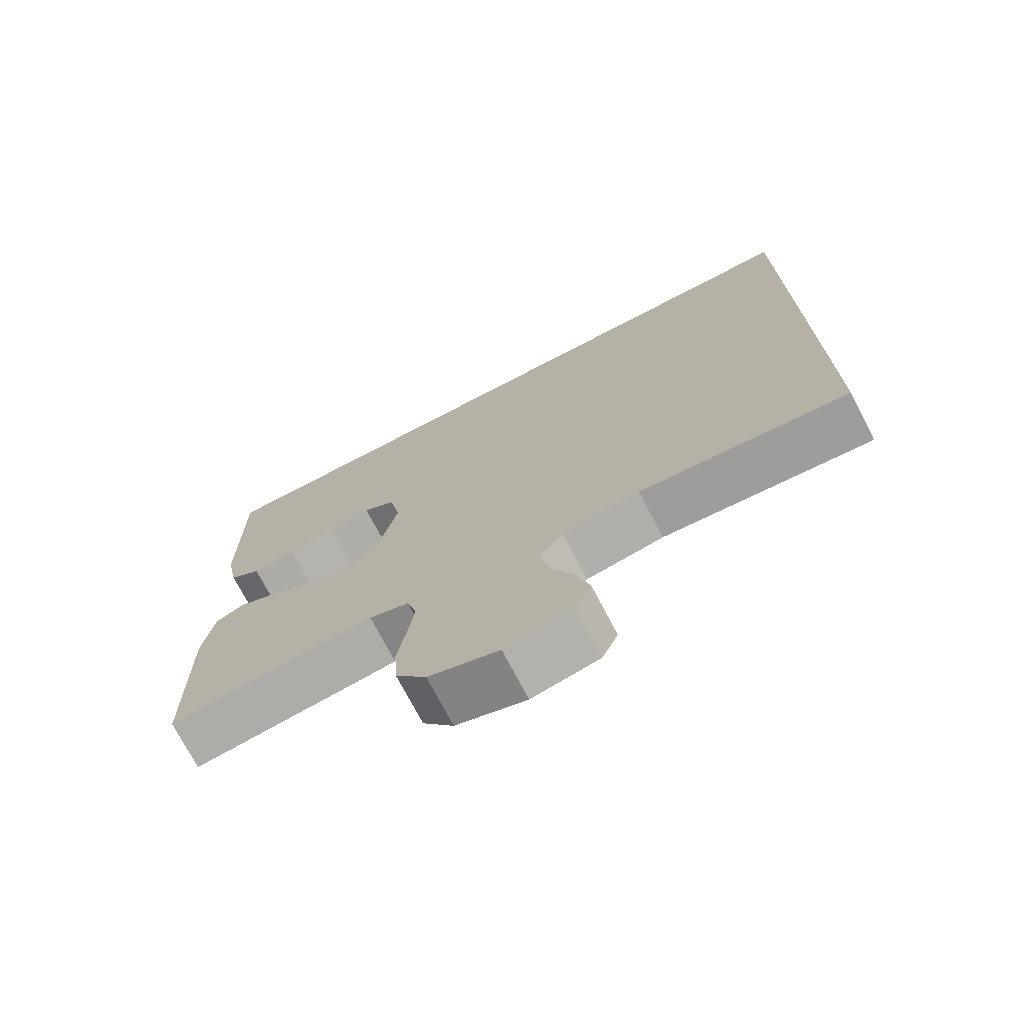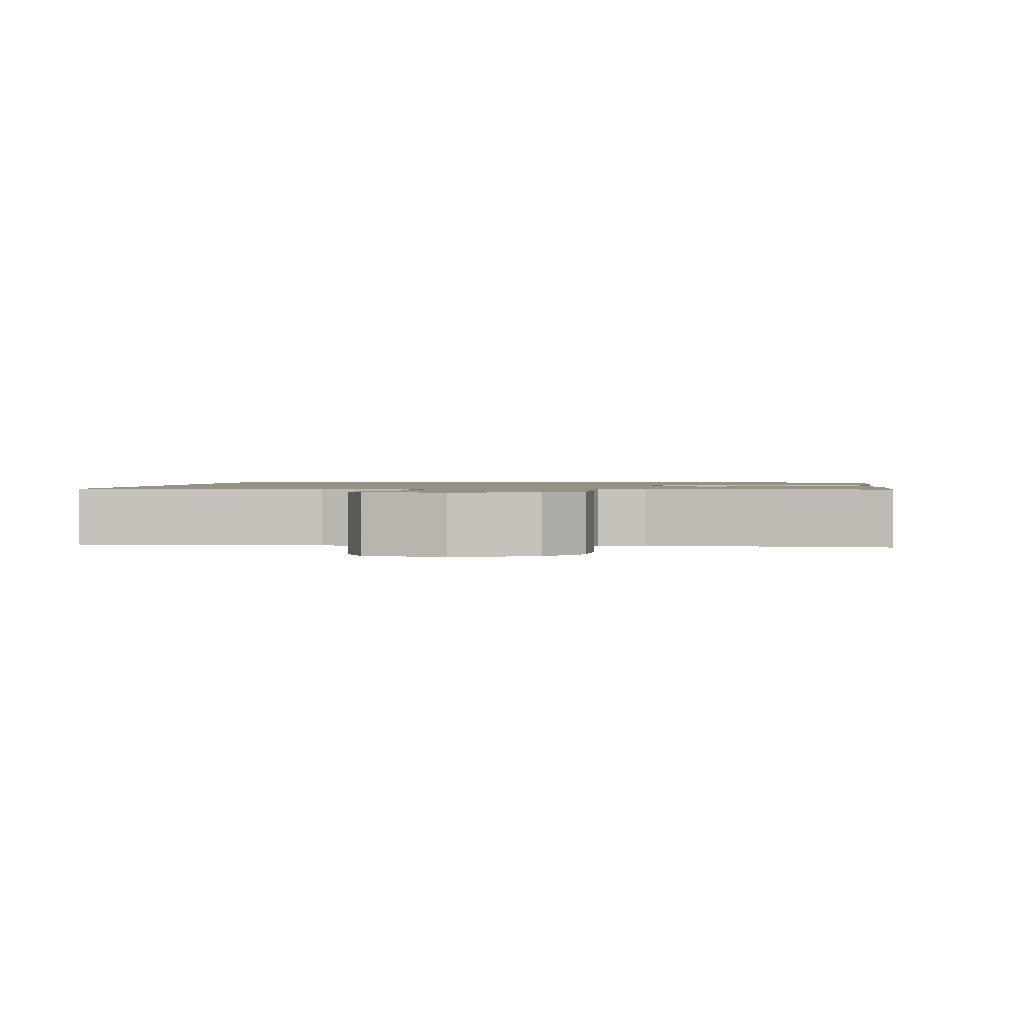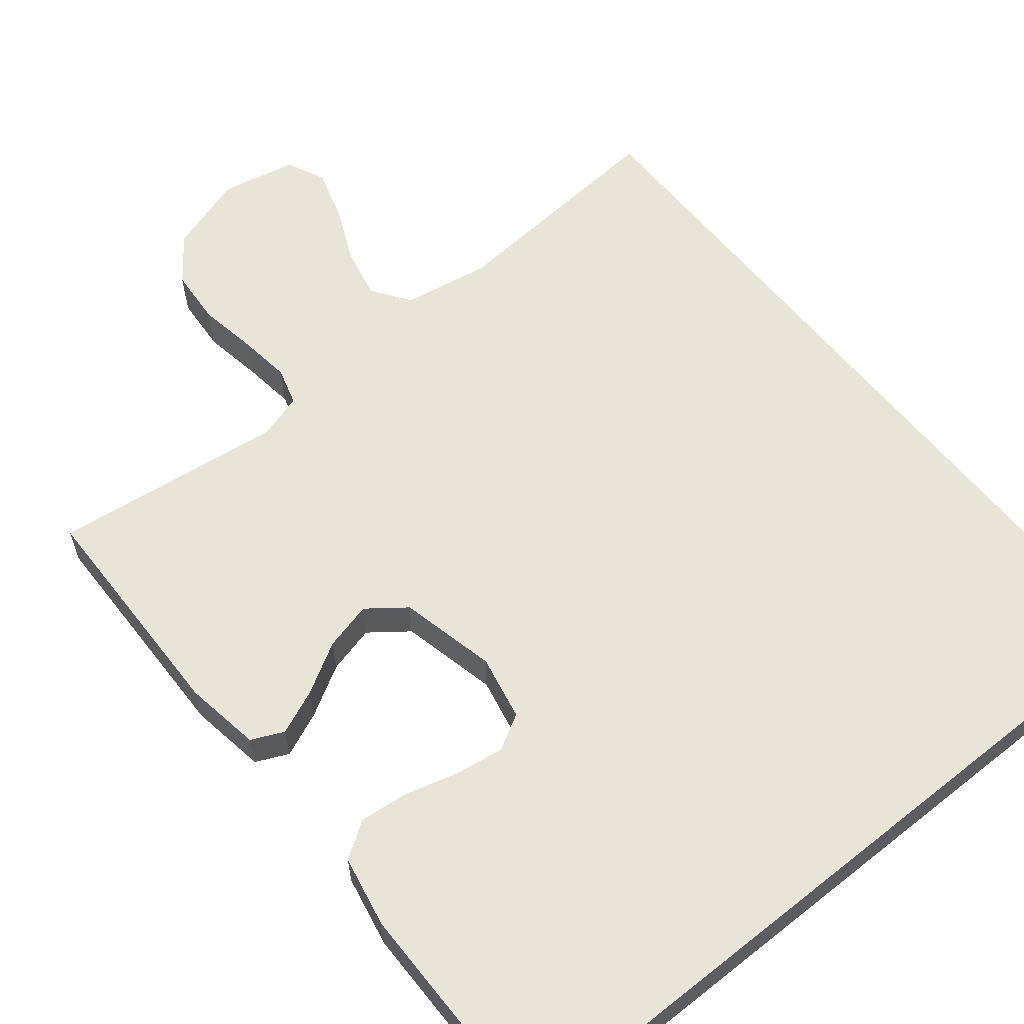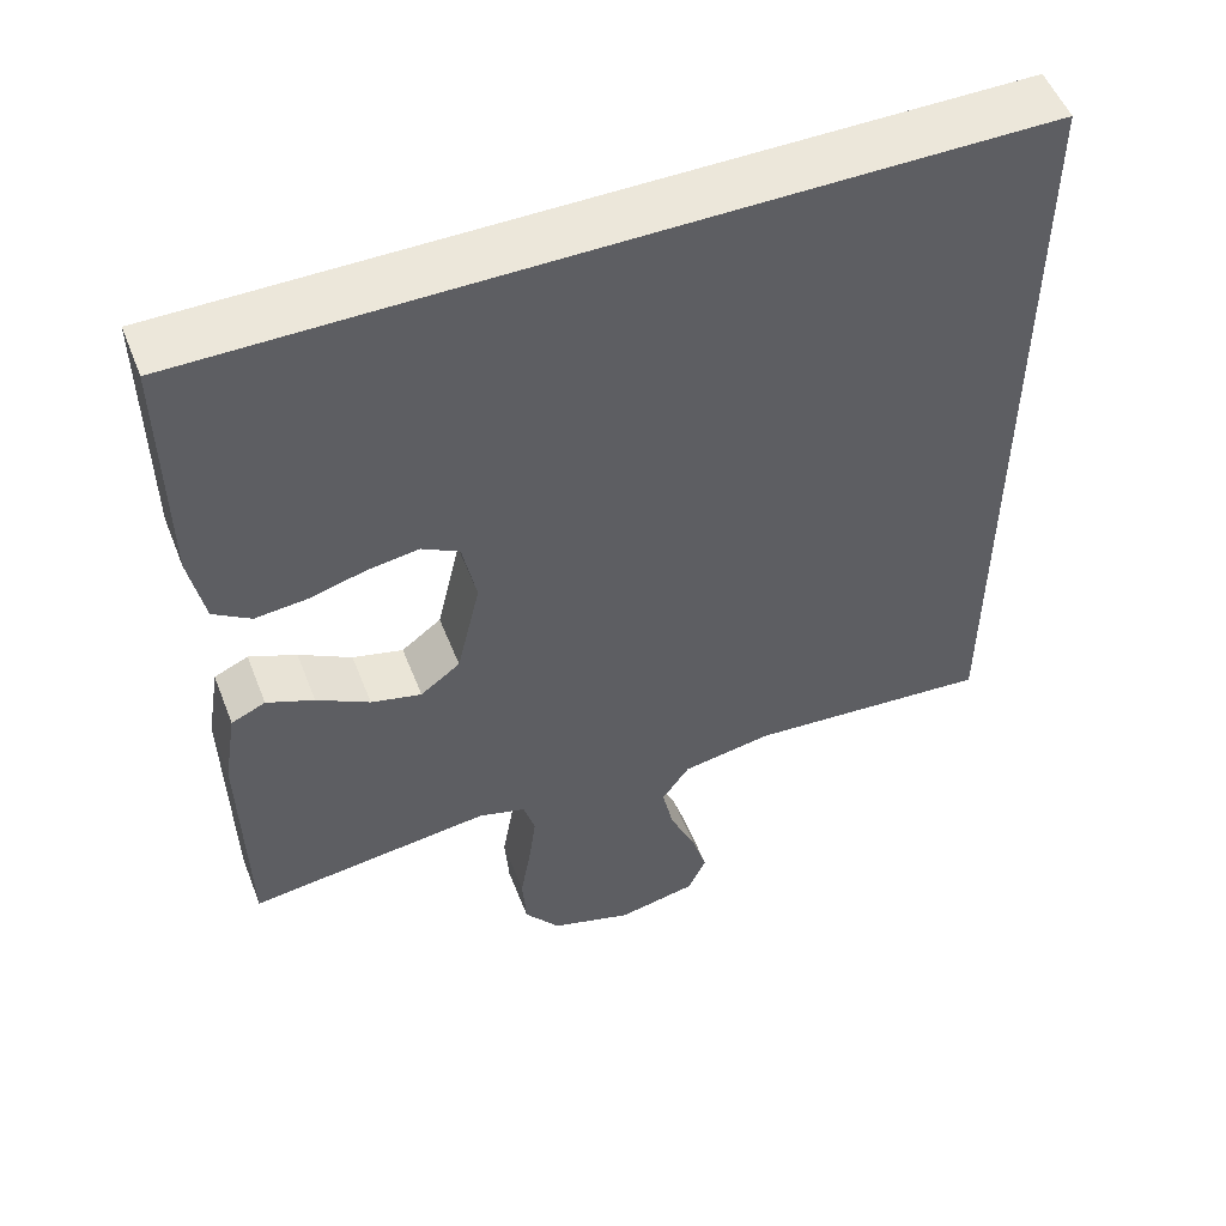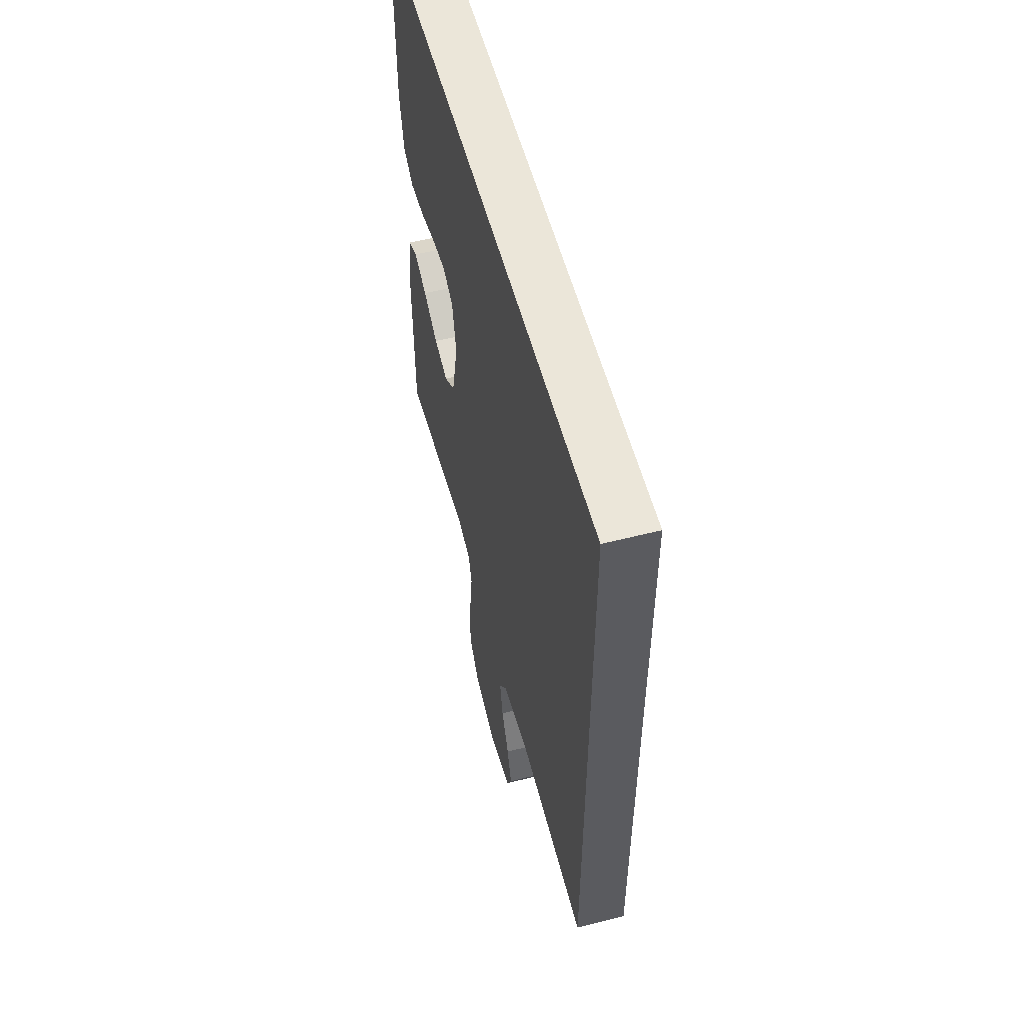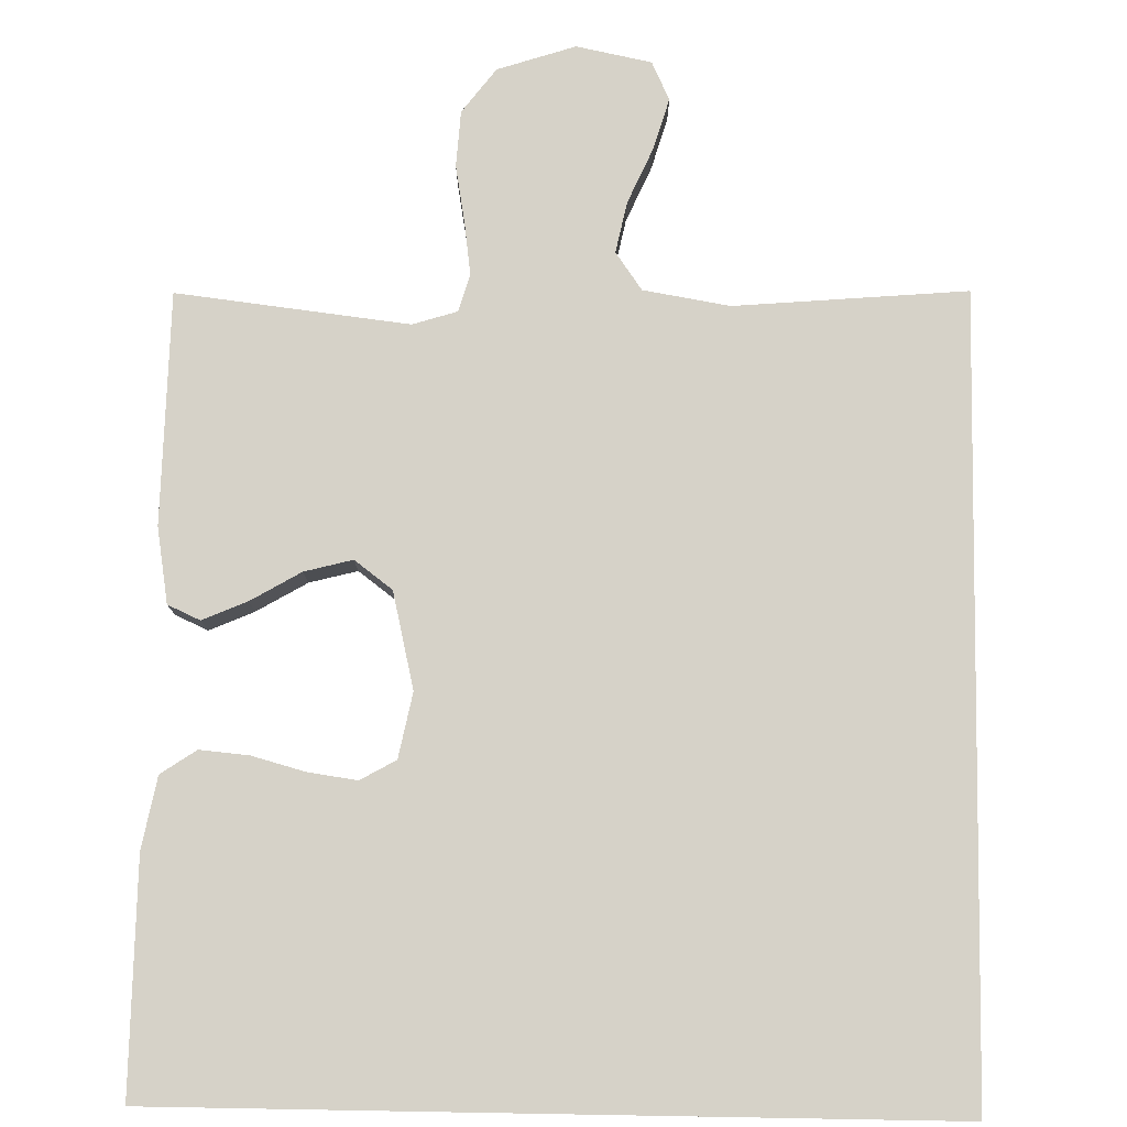
<metadata>
{"format":"obj","ext":"obj","renderer":"f3d","projection":"perspective","resolution":1024,"background":"white","views":[{"elev":-73.3,"azim":27.5,"up":"+Z"},{"elev":1.2,"azim":-174.3,"up":"+Y"},{"elev":60.3,"azim":-38.8,"up":"+Y"},{"elev":53.1,"azim":-21.3,"up":"+Z"},{"elev":55.8,"azim":75.1,"up":"+Z"},{"elev":78.4,"azim":1.0,"up":"+Y"}]}
</metadata>
<code>
v 0.5 0.07 0.5
v 0.5 0.07 -0.52
v 0.2 0.07 -0.495
v 0.088 0.07 -0.514
v 0.054 0.07 -0.563
v 0.068 0.07 -0.629
v 0.1 0.07 -0.701
v 0.12 0.07 -0.768
v 0.097 0.07 -0.818
v 0 0.07 -0.838
v -0.101 0.07 -0.805
v -0.145 0.07 -0.747
v -0.15 0.07 -0.674
v -0.137 0.07 -0.599
v -0.128 0.07 -0.531
v -0.142 0.07 -0.482
v -0.2 0.07 -0.464
v -0.5 0.07 -0.5
v -0.505 0.07 -0.2
v -0.489 0.07 -0.102
v -0.447 0.07 -0.083
v -0.389 0.07 -0.108
v -0.324 0.07 -0.146
v -0.262 0.07 -0.162
v -0.213 0.07 -0.125
v -0.184 0.07 0
v -0.201 0.07 0.084
v -0.247 0.07 0.11
v -0.31 0.07 0.101
v -0.379 0.07 0.082
v -0.443 0.07 0.076
v -0.489 0.07 0.107
v -0.507 0.07 0.2
v -0.509 0.07 0.5
v 0.5 0 0.5
v 0.5 0 -0.52
v 0.2 0 -0.495
v 0.088 0 -0.514
v 0.054 0 -0.563
v 0.068 0 -0.629
v 0.1 0 -0.701
v 0.12 0 -0.768
v 0.097 0 -0.818
v 0 0 -0.838
v -0.101 0 -0.805
v -0.145 0 -0.747
v -0.15 0 -0.674
v -0.137 0 -0.599
v -0.128 0 -0.531
v -0.142 0 -0.482
v -0.2 0 -0.464
v -0.5 0 -0.5
v -0.505 0 -0.2
v -0.489 0 -0.102
v -0.447 0 -0.083
v -0.389 0 -0.108
v -0.324 0 -0.146
v -0.262 0 -0.162
v -0.213 0 -0.125
v -0.184 0 0
v -0.201 0 0.084
v -0.247 0 0.11
v -0.31 0 0.101
v -0.379 0 0.082
v -0.443 0 0.076
v -0.489 0 0.107
v -0.507 0 0.2
v -0.509 0 0.5
f 29 30 31 32
f 28 29 32 33
f 20 21 22 23
f 18 19 20 23
f 17 18 23 24
f 16 17 24 25
f 11 12 13 14
f 11 14 15
f 10 11 15
f 6 7 8 9
f 5 6 9 10
f 1 2 3
f 1 3 4
f 28 33 34 1
f 15 16 25 26
f 5 10 15 26
f 5 26 27
f 4 5 27
f 1 4 27
f 1 27 28
f 66 65 64 63
f 67 66 63 62
f 57 56 55 54
f 57 54 53 52
f 58 57 52 51
f 59 58 51 50
f 48 47 46 45
f 49 48 45
f 49 45 44
f 43 42 41 40
f 44 43 40 39
f 37 36 35
f 38 37 35
f 35 68 67 62
f 60 59 50 49
f 60 49 44 39
f 61 60 39
f 61 39 38
f 61 38 35
f 62 61 35
f 1 35 36 2
f 2 36 37 3
f 3 37 38 4
f 4 38 39 5
f 5 39 40 6
f 6 40 41 7
f 7 41 42 8
f 8 42 43 9
f 9 43 44 10
f 10 44 45 11
f 11 45 46 12
f 12 46 47 13
f 13 47 48 14
f 14 48 49 15
f 15 49 50 16
f 16 50 51 17
f 17 51 52 18
f 18 52 53 19
f 19 53 54 20
f 20 54 55 21
f 21 55 56 22
f 22 56 57 23
f 23 57 58 24
f 24 58 59 25
f 25 59 60 26
f 26 60 61 27
f 27 61 62 28
f 28 62 63 29
f 29 63 64 30
f 30 64 65 31
f 31 65 66 32
f 32 66 67 33
f 33 67 68 34
f 34 68 35 1

</code>
